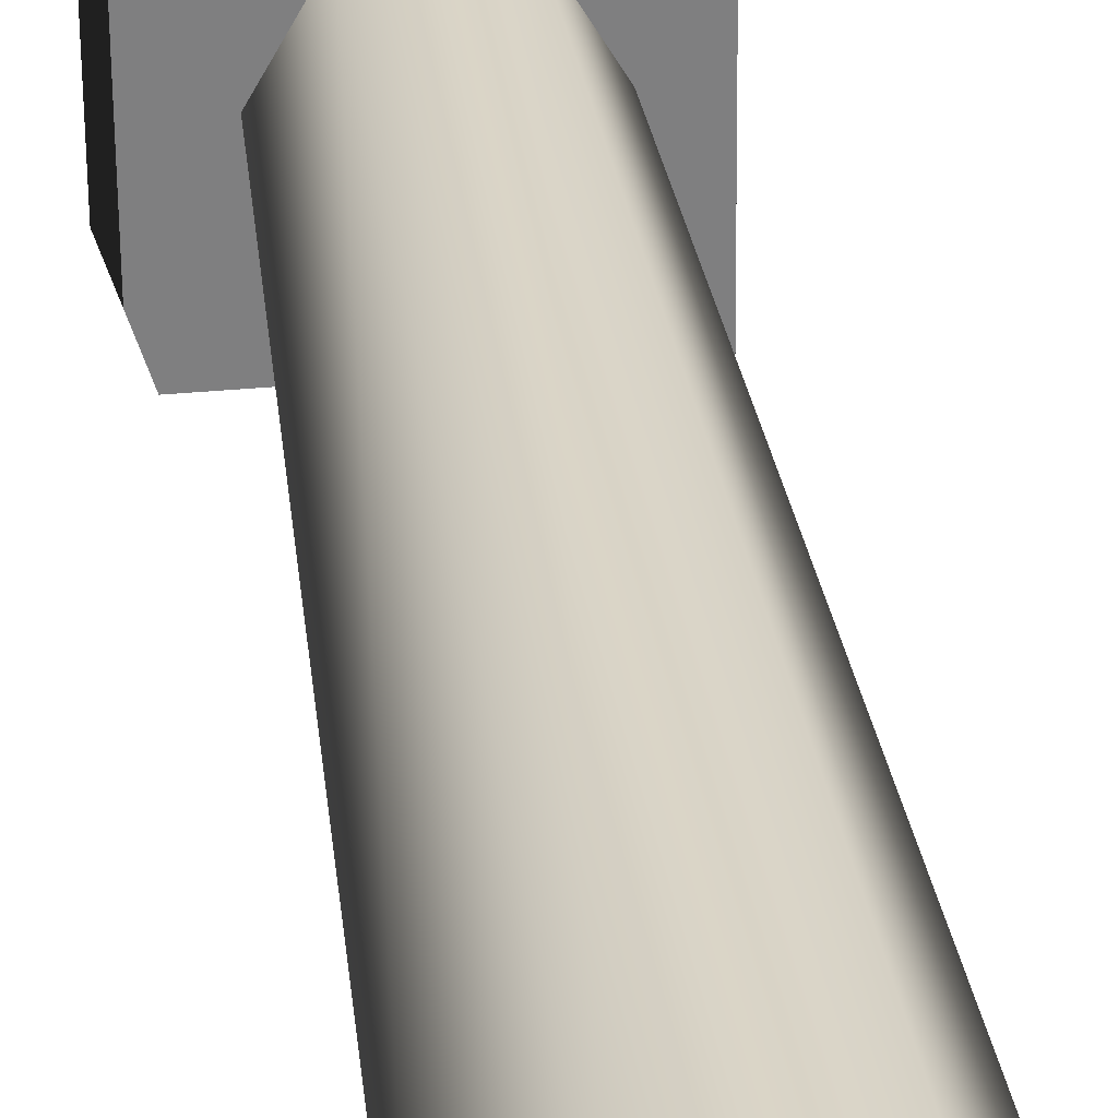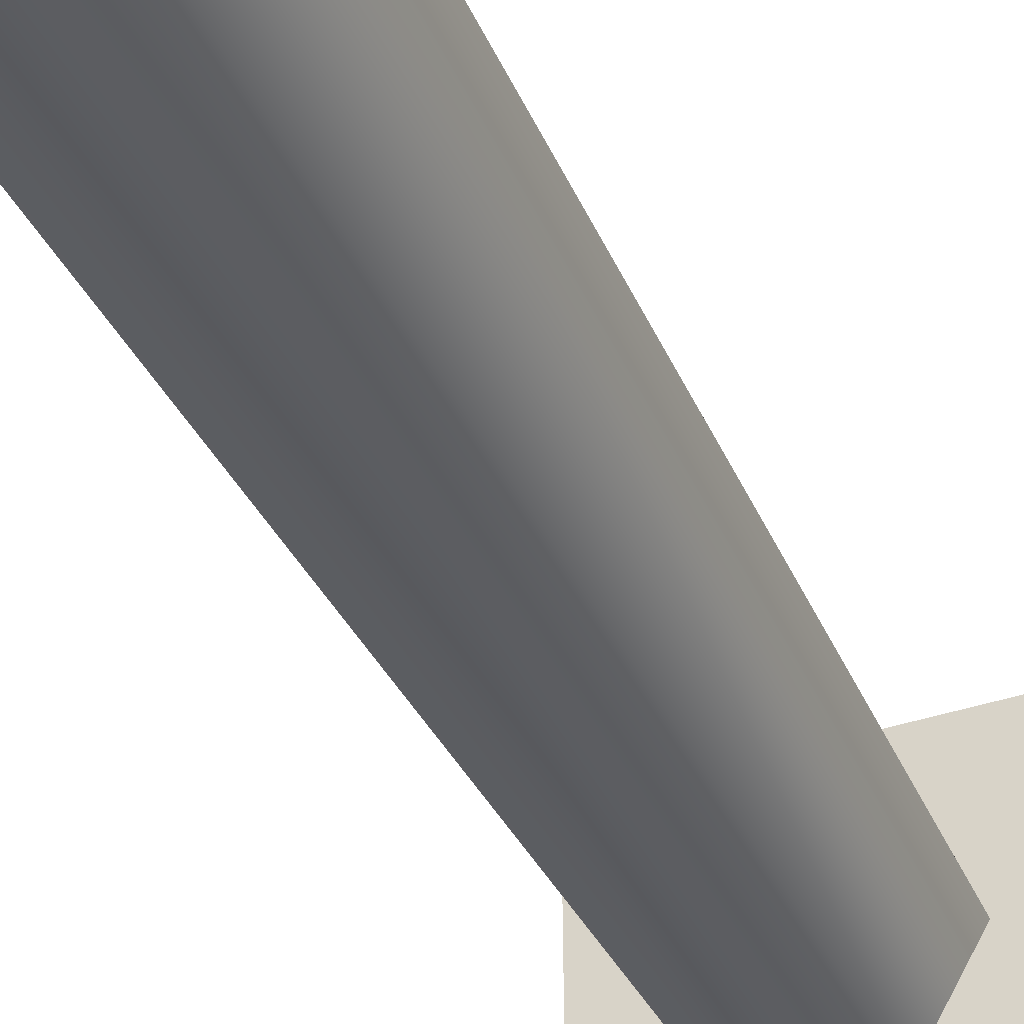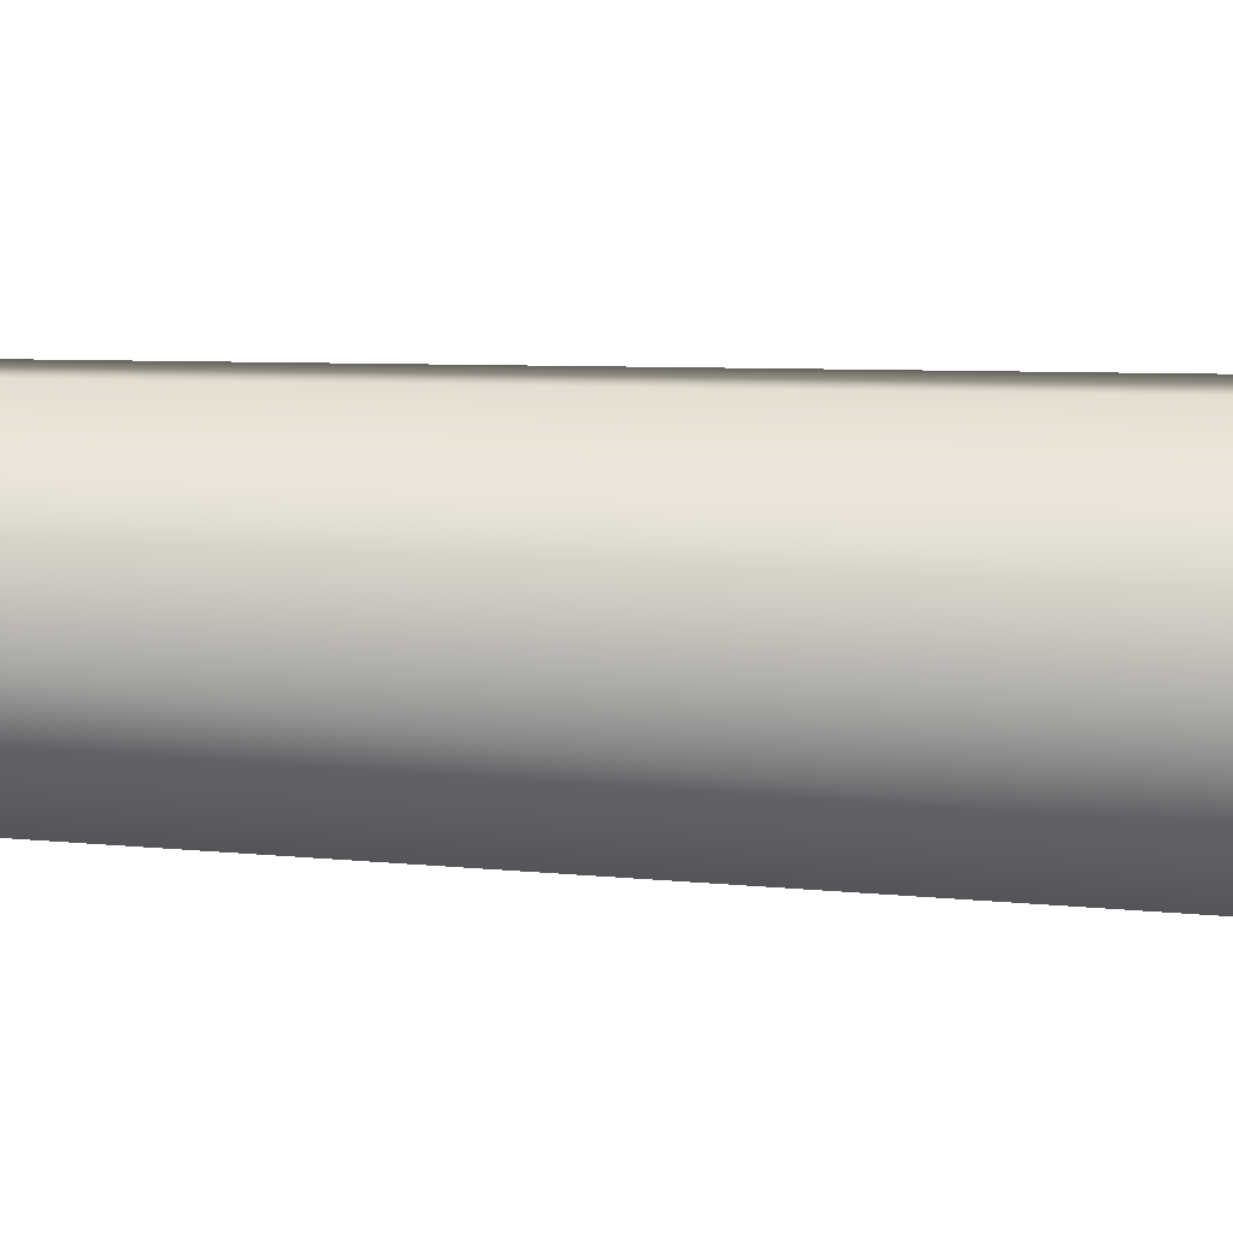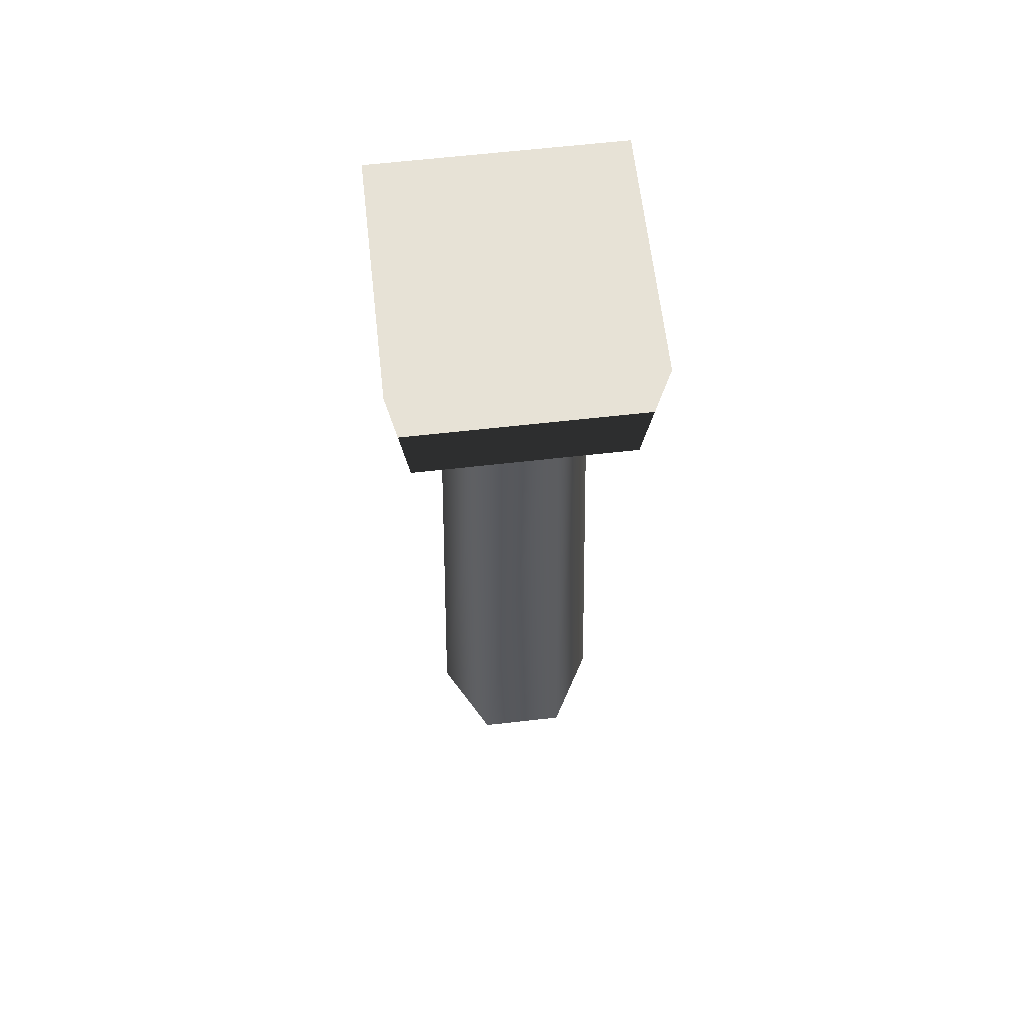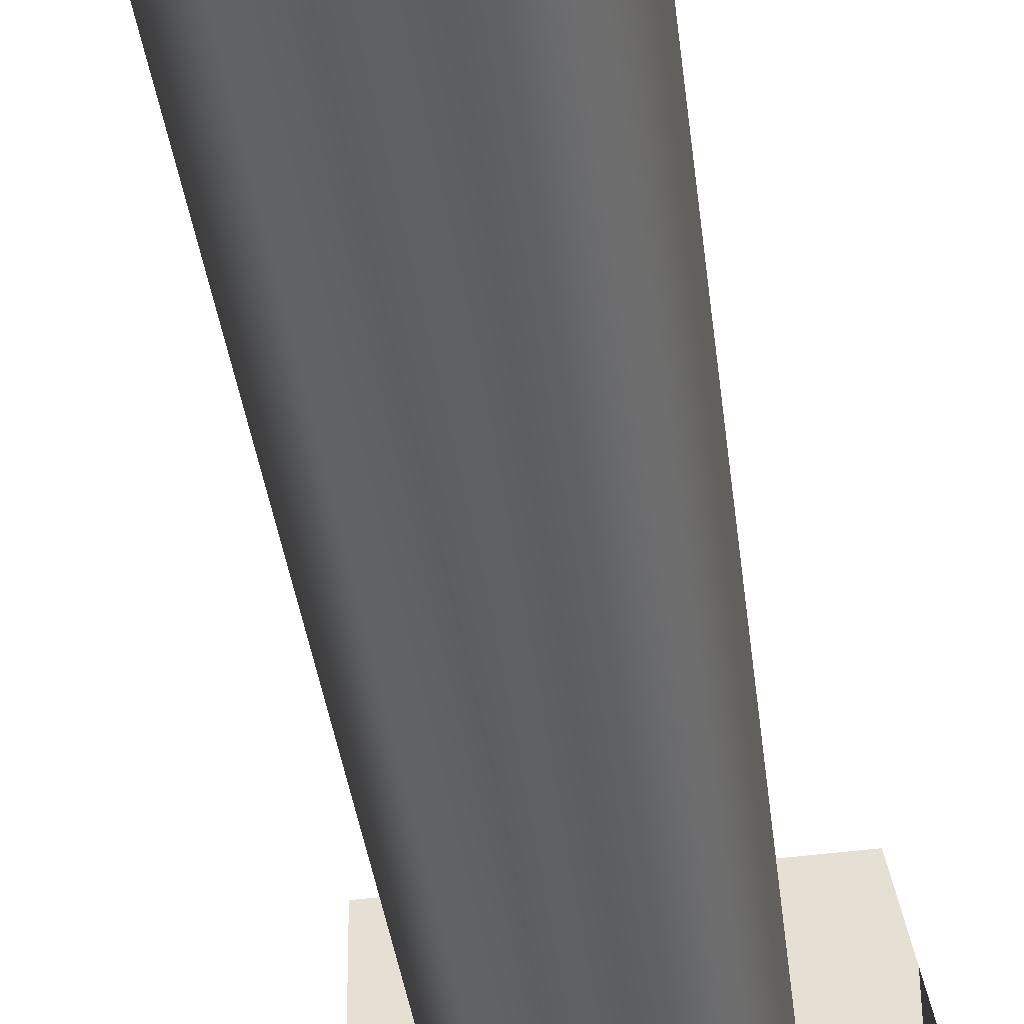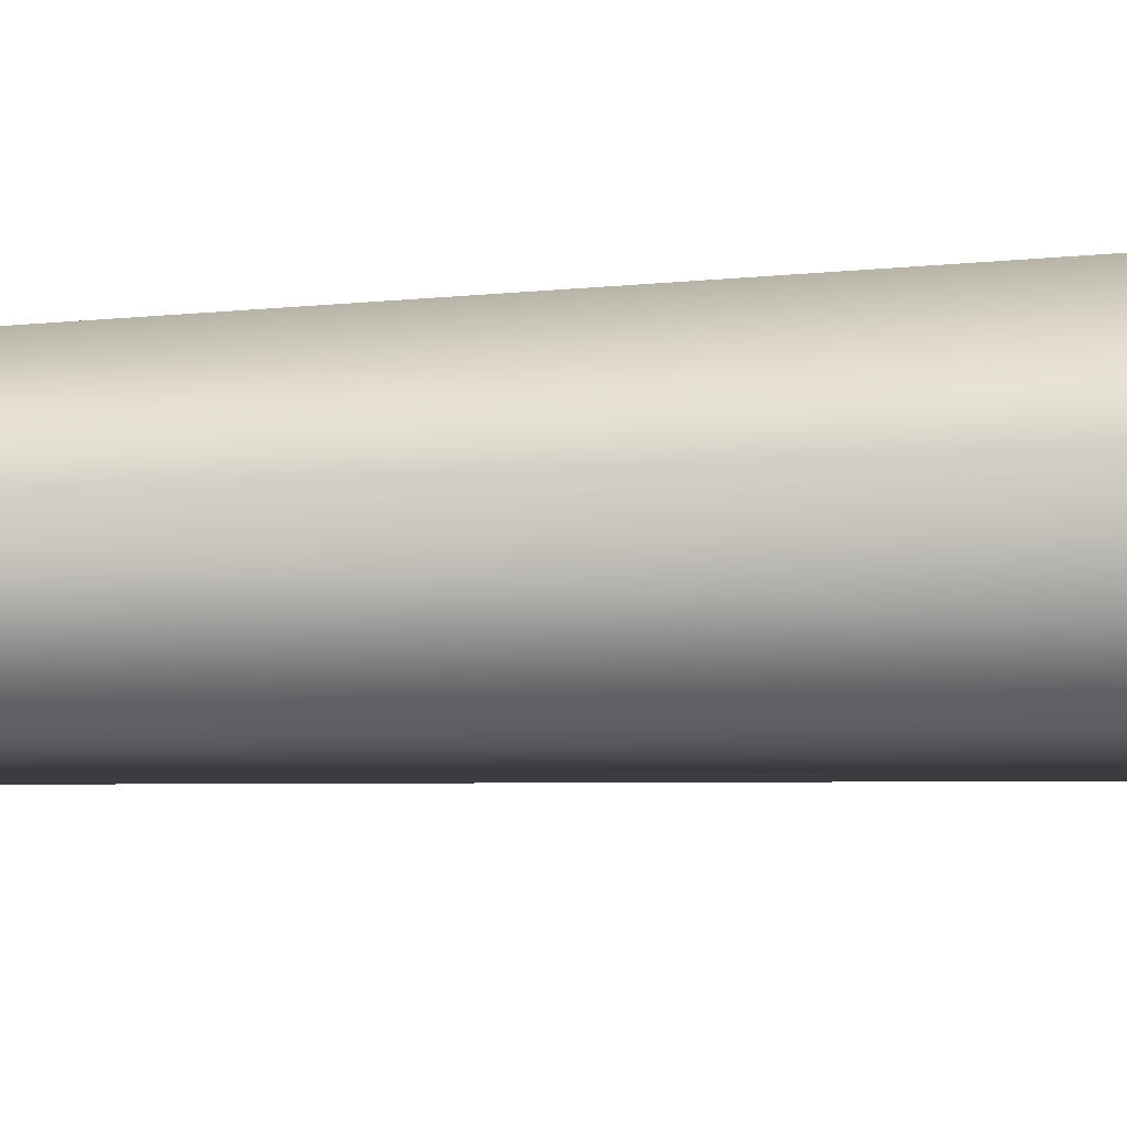
<metadata>
{"format":"obj","ext":"obj","renderer":"f3d","projection":"perspective","resolution":1024,"background":"white","views":[{"elev":30.8,"azim":172.5,"up":"+Y"},{"elev":-37.7,"azim":-157.6,"up":"+Y"},{"elev":65.8,"azim":92.2,"up":"+Y"},{"elev":63.2,"azim":-6.9,"up":"+Z"},{"elev":-44.9,"azim":-172.3,"up":"+Y"},{"elev":-16.3,"azim":96.2,"up":"+Y"}]}
</metadata>
<code>
g
v  0.2723 0.01991 -0.1231
v  0.1451 0.2443 -0.1231
v  0.1065 0.1881 2.088
v  0.2038 0.01634 2.088
v  -0.1128 0.2463 -0.124
v  -0.09092 0.1896 2.088
v  -0.2436 0.02398 -0.1249
v  -0.191 0.01946 2.087
v  -0.1164 -0.2004 -0.1249
v  -0.09362 -0.1523 2.087
v  0.1416 -0.2024 -0.1239
v  0.1038 -0.1538 2.088
v  -0.2976 -0.2937 2.08
v  -0.2929 0.3001 2.081
v  0.3009 0.2954 2.083
v  0.2962 -0.2984 2.082
v  -0.3427 -0.3373 2.539
v  0.3373 -0.3427 2.541
v  0.3427 0.3373 2.542
v  -0.3373 0.3427 2.54
g (null)
f 1 2 3 4
f 2 5 6 3
f 5 7 8 6
f 7 9 10 8
f 9 11 12 10
f 11 1 4 12
f 5 1 9 7
f 8 12 3 6
f 13 14 15 16
f 17 18 19 20
f 13 16 18 17
f 16 15 19 18
f 15 14 20 19
f 14 13 17 20
f 5 2 1
f 9 1 11
f 8 10 12
f 3 12 4
g

</code>
